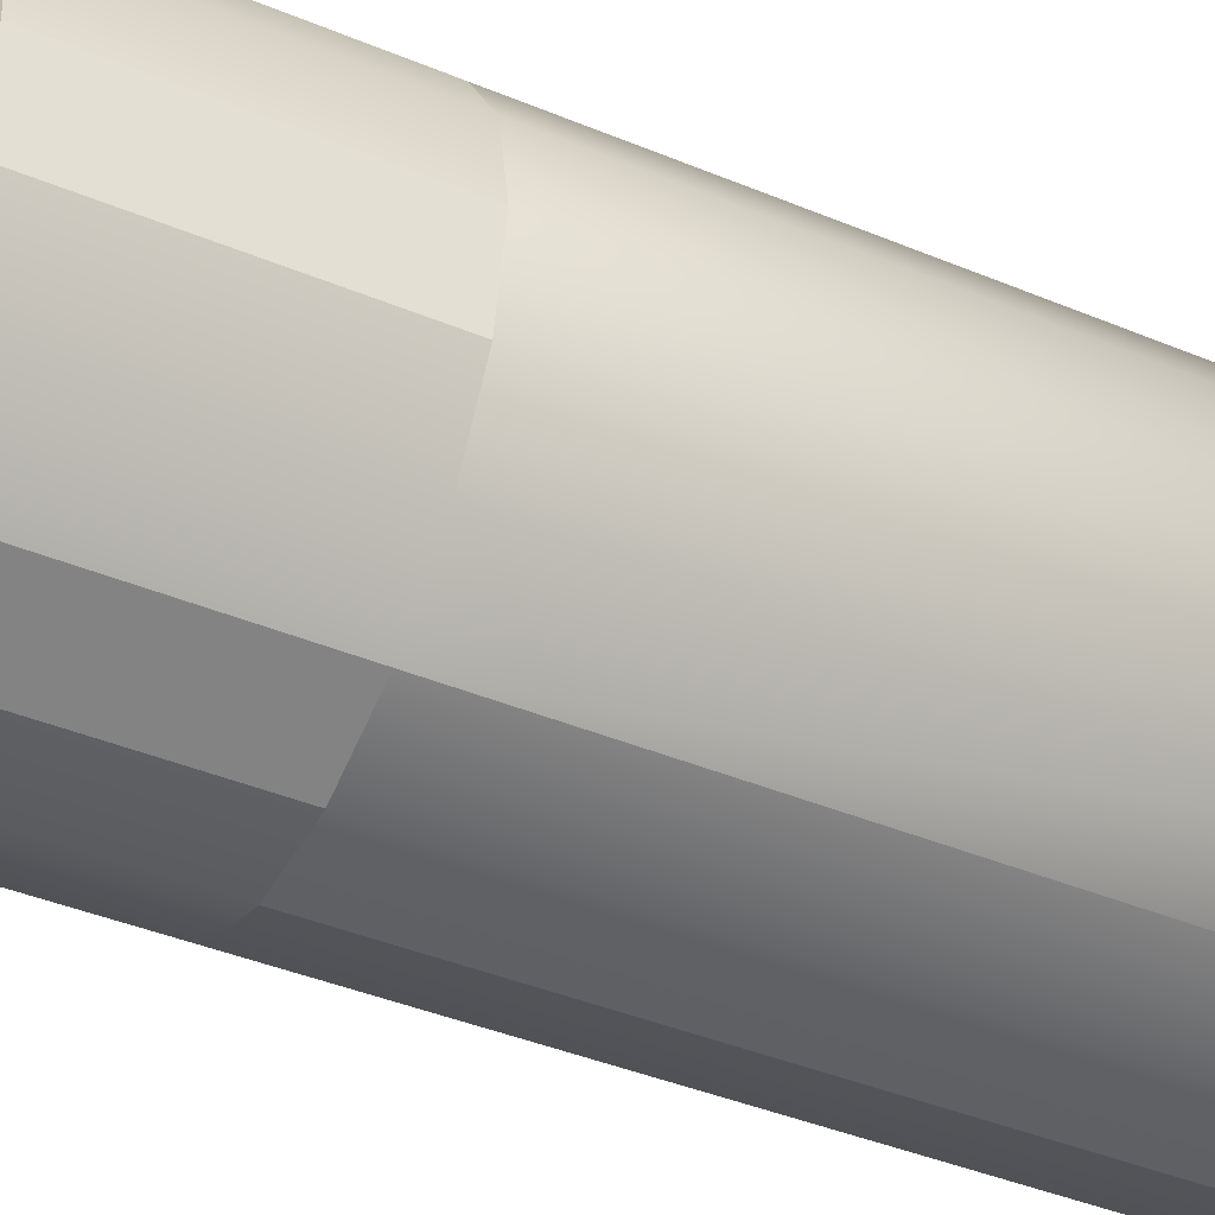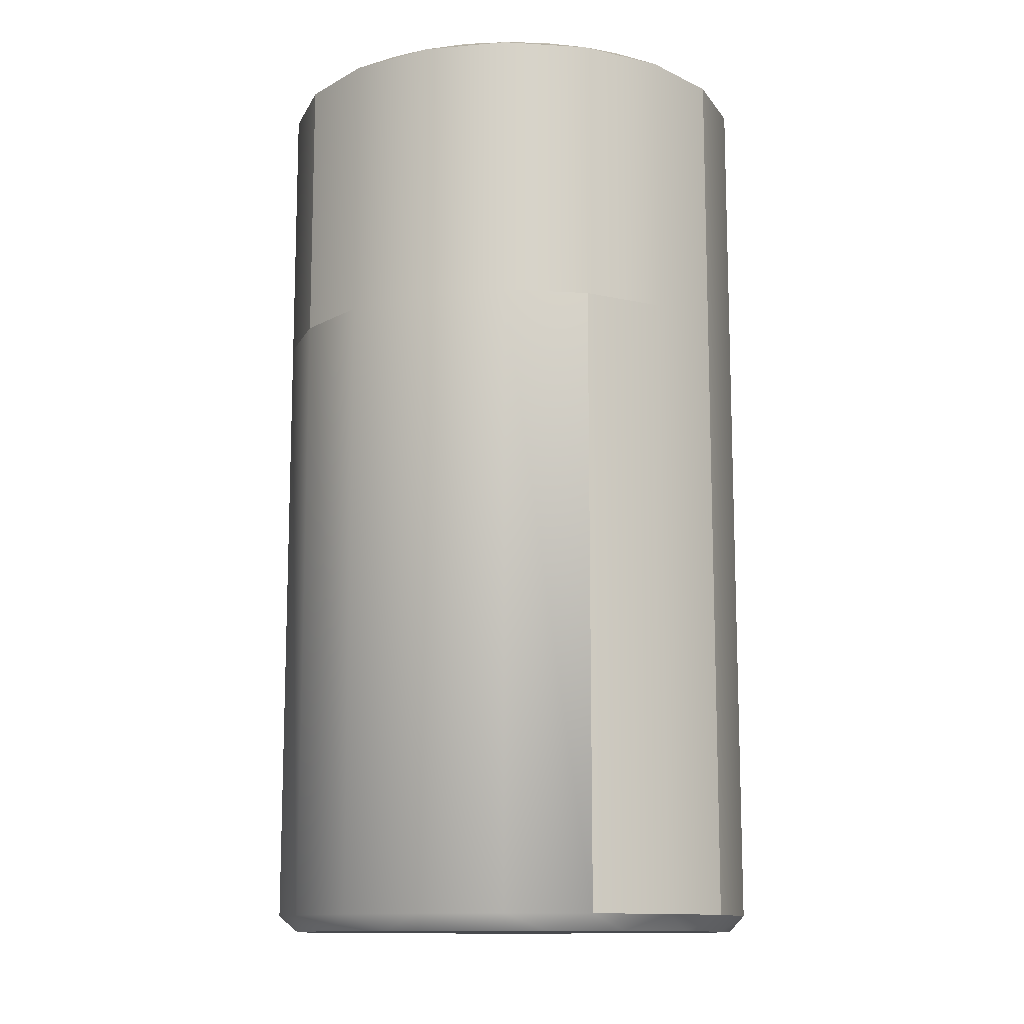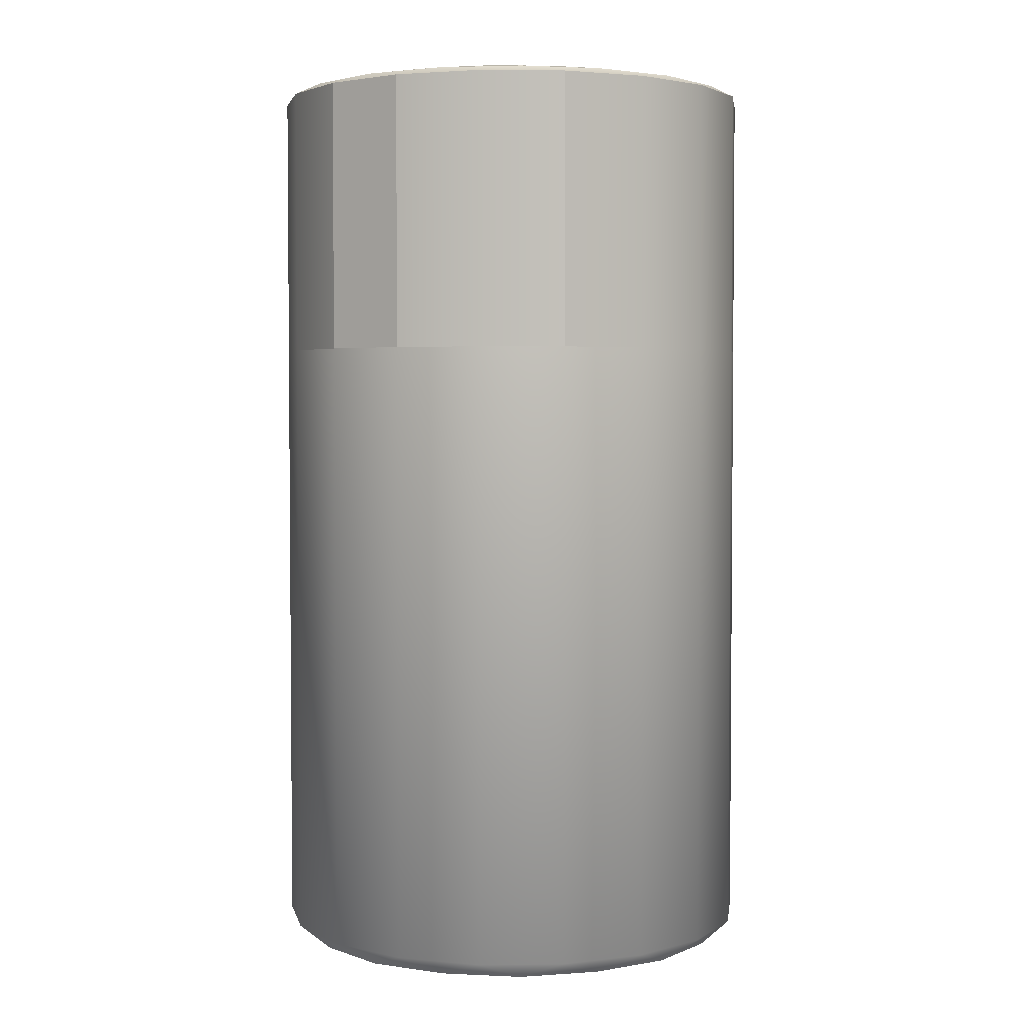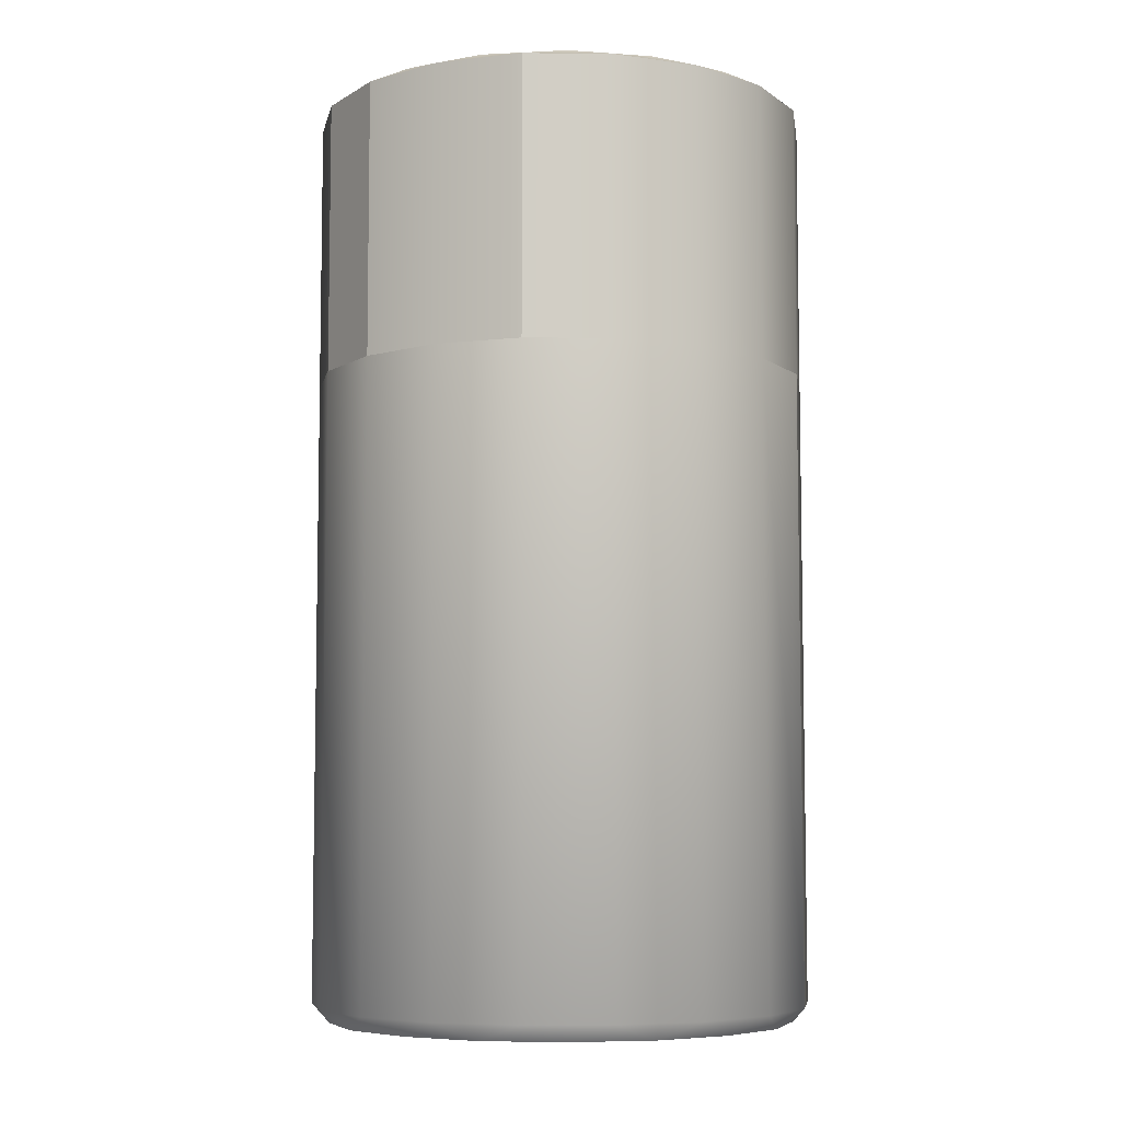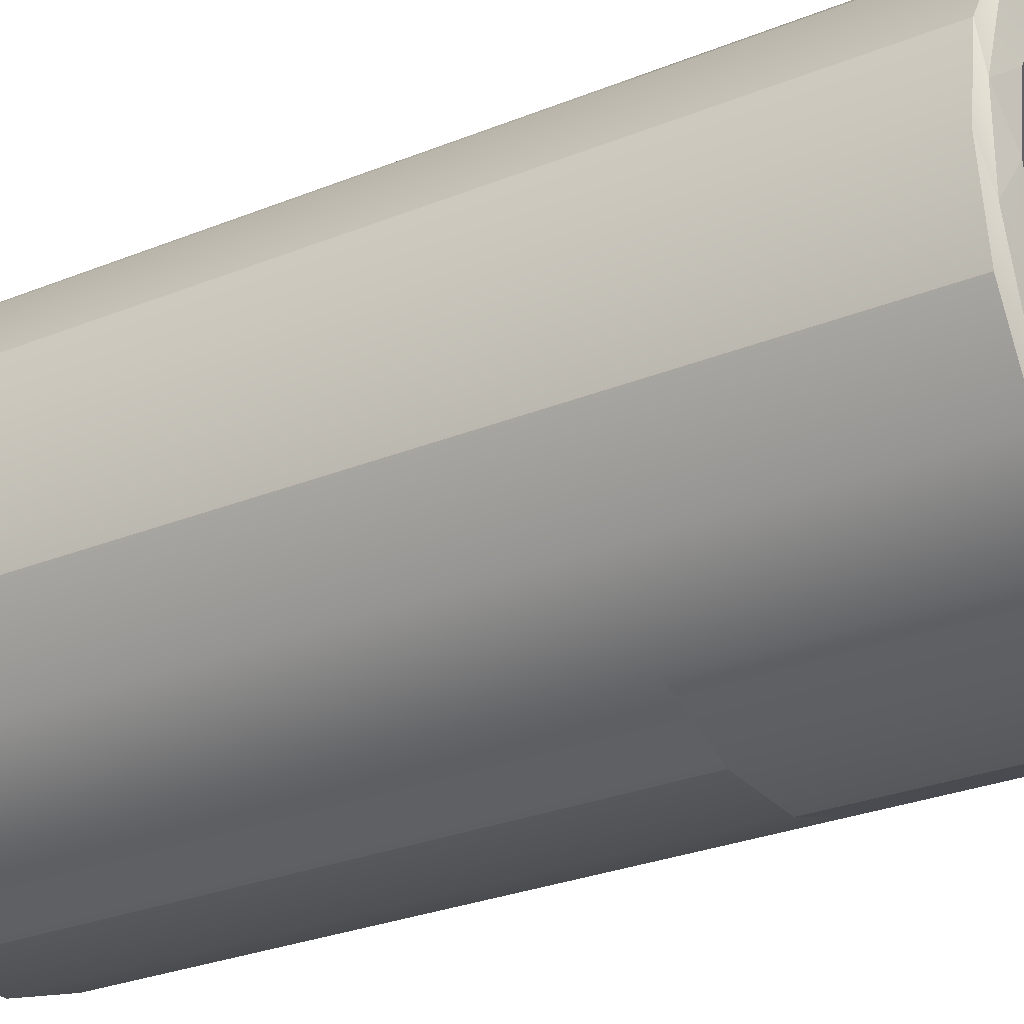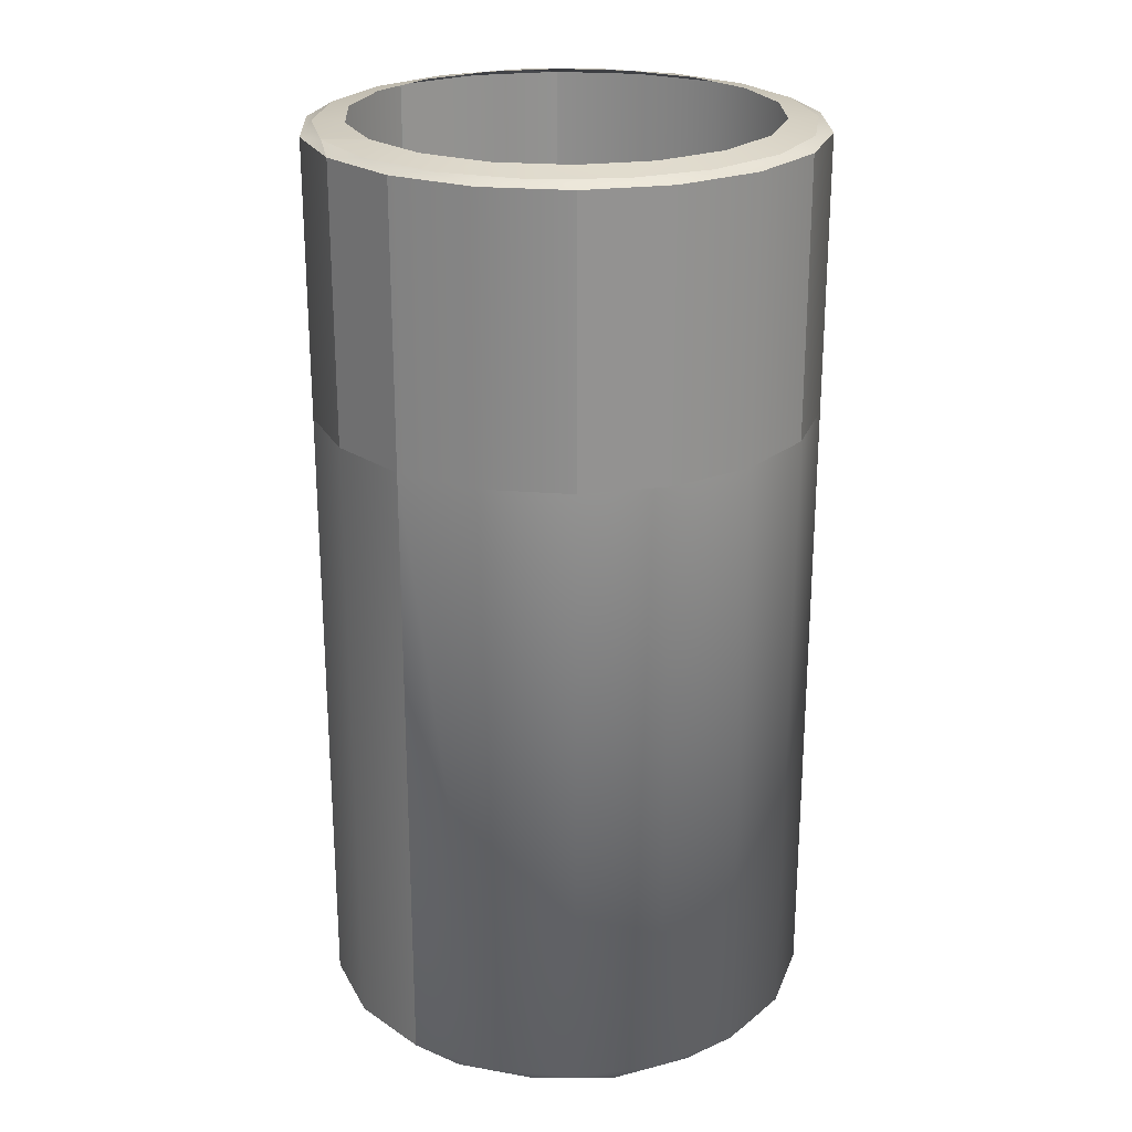
<metadata>
{"format":"obj","ext":"obj","renderer":"f3d","projection":"perspective","resolution":1024,"background":"white","views":[{"elev":-42.6,"azim":-116.2,"up":"+Z"},{"elev":-12.3,"azim":11.8,"up":"+Y"},{"elev":3.1,"azim":-62.2,"up":"+Y"},{"elev":-6.7,"azim":-41.7,"up":"+Y"},{"elev":-28.2,"azim":121.6,"up":"+Z"},{"elev":23.8,"azim":-112.2,"up":"+Y"}]}
</metadata>
<code>
o mesh-0_meshId0_name.006
v 0 0.002759 -12.16
v -2.252 0.8524 -12.78
v -4.127 0.002759 -11.34
v -6.486 0.8524 -11.23
v -7.816 0.002759 -9.316
v -9.938 0.8524 -8.338
v -10.45 0.002758 -6.033
v -12.19 0.8524 -4.438
v -11.98 0.002758 -2.111
v -12.97 0.8524 -1e-06
v -11.88 0.002757 2.094
v -12.19 0.8524 4.438
v -10.53 0.002756 6.08
v -9.938 0.8524 8.338
v -7.756 0.002756 9.242
v -6.486 0.8524 11.23
v -4.158 0.002755 11.43
v -2.252 0.8524 12.78
v 0 0.002755 12.07
v 2.252 0.8524 12.78
v 4.158 0.002755 11.43
v 6.486 0.8524 11.23
v 7.756 0.002756 9.242
v 9.938 0.8524 8.338
v 10.53 0.002756 6.08
v 12.19 0.8524 4.438
v 11.88 0.002757 2.094
v 12.97 0.8524 -1e-06
v 11.98 0.002758 -2.111
v 12.19 0.8524 -4.438
v 10.45 0.002758 -6.033
v 9.938 0.8524 -8.338
v 7.816 0.002759 -9.316
v 6.486 0.8524 -11.23
v 4.127 0.002759 -11.34
v 2.252 0.8524 -12.78
v 0 0.002759 -12.16
v -2.252 0.8524 -12.78
v 6.486 33.41 11.23
v 2.252 33.41 12.78
v -2.252 33.41 12.78
v -6.486 33.41 11.23
v -9.938 33.41 8.338
v -12.19 33.41 4.438
v -12.97 33.41 5e-06
v -12.19 33.41 -4.437
v -9.938 33.41 -8.338
v -6.486 33.41 -11.23
v -9.938 33.41 8.338
v -9.938 47.61 8.338
v -6.486 33.41 11.23
v -6.486 47.61 11.23
v -2.252 33.41 12.78
v -2.252 47.61 12.78
v 2.252 33.41 12.78
v 2.252 47.61 12.78
v 6.486 33.41 11.23
v 6.486 47.61 11.23
v 9.938 33.41 8.338
v 9.938 47.61 8.338
v 12.19 33.41 4.438
v 12.19 47.61 4.438
v 12.97 47.61 7e-06
v 12.17 47.92 -2.15
v 12.19 47.61 -4.437
v 10.7 47.92 -6.186
v 9.938 47.61 -8.338
v 7.938 47.92 -9.475
v 6.486 47.61 -11.23
v 4.219 47.92 -11.62
v 2.252 47.61 -12.78
v -0.007812 47.92 -12.37
v -2.252 47.61 -12.78
v 12.19 33.41 -4.437
v 12.19 47.61 -4.437
v 9.938 33.41 -8.338
v 9.938 47.61 -8.338
v 6.486 33.41 -11.23
v 6.486 47.61 -11.23
v 2.252 33.41 -12.78
v 2.252 47.61 -12.78
v -2.252 33.41 -12.78
v -2.252 47.61 -12.78
v 12.17 47.92 2.143
v 12.19 47.61 4.438
v 10.7 47.92 6.176
v 9.938 47.61 8.338
v 7.938 47.92 9.465
v 6.486 47.61 11.23
v 4.219 47.92 11.61
v 2.252 47.61 12.78
v -0.007812 47.92 12.36
v -1.871 48.2 -10.62
v -0.007812 47.92 -12.37
v 1.871 48.2 -10.62
v 4.219 47.92 -11.62
v 5.391 48.2 -9.338
v 7.938 47.92 -9.475
v 8.26 48.2 -6.93
v 10.7 47.92 -6.186
v 10.13 48.2 -3.687
v -11.98 0.002758 -2.111
v -11.88 0.002757 2.094
v -10.45 0.002758 -6.033
v -10.53 0.002756 6.08
v -7.816 0.002759 -9.316
v -7.756 0.002756 9.242
v -4.127 0.002759 -11.34
v -4.158 0.002755 11.43
v 0 0.002759 -12.16
v 12.19 0.8524 -4.438
v 12.19 33.41 -4.437
v 9.938 0.8524 -8.338
v 9.938 33.41 -8.338
v 6.486 0.8524 -11.23
v 6.486 33.41 -11.23
v 2.252 0.8524 -12.78
v 2.252 33.41 -12.78
v -12.97 33.41 5e-06
v -12.97 47.61 7e-06
v -12.19 33.41 4.438
v -12.19 47.61 4.438
v -9.938 33.41 8.338
v -9.938 47.61 8.338
v 12.19 33.41 -4.437
v 12.19 0.8524 -4.438
v 12.97 33.41 5e-06
v 12.97 0.8524 -1e-06
v 12.19 33.41 4.438
v 12.19 0.8524 4.438
v 2.252 0.8524 -12.78
v 2.252 33.41 -12.78
v -2.252 0.8524 -12.78
v -2.252 33.41 -12.78
v -6.486 0.8524 -11.23
v -6.486 33.41 -11.23
v -6.486 33.41 -11.23
v -6.486 47.61 -11.23
v -9.938 33.41 -8.338
v -9.938 47.61 -8.338
v -12.19 33.41 -4.437
v -12.19 47.61 -4.437
v 12.19 33.41 4.438
v 12.19 47.61 4.438
v 12.97 33.41 5e-06
v 12.97 47.61 7e-06
v 12.19 33.41 -4.437
v 12.19 47.61 -4.437
v 6.486 0.8524 11.23
v 6.486 33.41 11.23
v 9.938 0.8524 8.338
v 9.938 33.41 8.338
v 12.19 0.8524 4.438
v 12.19 33.41 4.438
v -7.955 47.92 9.465
v -10.71 47.92 6.176
v -8.26 48.2 6.93
v -10.13 48.2 3.688
v -12.18 47.92 2.143
v -10.78 48.2 7e-06
v -12.18 47.92 -2.15
v -10.13 48.2 -3.687
v -10.71 47.92 -6.186
v -8.26 48.2 -6.93
v -7.955 47.92 -9.475
v -5.391 48.2 -9.338
v -4.236 47.92 -11.62
v -1.871 48.2 -10.62
v -0.007812 47.92 -12.37
v -4.236 47.92 -11.62
v -2.252 47.61 -12.78
v -6.486 47.61 -11.23
v -7.955 47.92 -9.475
v -9.938 47.61 -8.338
v -10.71 47.92 -6.186
v -12.19 47.61 -4.437
v -12.18 47.92 -2.15
v -12.97 47.61 7e-06
v -12.18 47.92 2.143
v -12.19 47.61 4.438
v -10.71 47.92 6.176
v -9.938 47.61 8.338
v -7.955 47.92 9.465
v -6.486 47.61 11.23
v -4.236 47.92 11.61
v -2.252 47.61 12.78
v 0 0.002755 12.07
v 0 0.002759 -12.16
v 4.127 0.002759 -11.34
v 4.158 0.002755 11.43
v 7.816 0.002759 -9.316
v 7.756 0.002756 9.242
v 10.45 0.002758 -6.033
v 10.53 0.002756 6.08
v 11.98 0.002758 -2.111
v -2.252 33.41 -12.78
v -2.252 47.61 -12.78
v -6.486 33.41 -11.23
v -6.486 47.61 -11.23
v 10.78 48.2 7e-06
v 12.17 47.92 -2.15
v 12.19 47.61 4.438
v 12.17 47.92 2.143
v 12.97 47.61 7e-06
v 12.17 47.92 -2.15
v -12.19 33.41 -4.437
v -12.19 47.61 -4.437
v -12.97 33.41 5e-06
v -12.97 47.61 7e-06
v 12.17 47.92 2.143
v 10.7 47.92 6.176
v 10.13 48.2 3.688
v 8.26 48.2 6.93
v 7.938 47.92 9.465
v 5.391 48.2 9.338
v 4.219 47.92 11.61
v 1.871 48.2 10.62
v -0.007812 47.92 12.36
v -1.871 48.2 10.62
v -4.236 47.92 11.61
v -5.391 48.2 9.338
v 12.17 47.92 -2.15
v 12.17 47.92 2.143
v 10.78 48.2 7e-06
v -0.007812 47.92 -12.37
v 10.78 48.2 7e-06
v 12.17 47.92 2.143
v 10.13 48.2 3.688
v 11.88 0.002757 2.094
f 104 103 102
f 104 105 103
f 106 105 104
f 106 107 105
f 108 107 106
f 108 109 107
f 110 109 108
f 188 187 109
f 188 189 187
f 189 190 187
f 189 191 190
f 191 192 190
f 191 193 192
f 193 194 192
f 193 195 194
f 194 195 229
f 3 2 1
f 3 4 2
f 5 4 3
f 5 6 4
f 7 6 5
f 7 8 6
f 9 8 7
f 9 10 8
f 11 10 9
f 11 12 10
f 13 12 11
f 13 14 12
f 15 14 13
f 15 16 14
f 17 16 15
f 17 18 16
f 19 18 17
f 19 20 18
f 21 20 19
f 21 22 20
f 23 22 21
f 23 24 22
f 25 24 23
f 25 26 24
f 27 26 25
f 27 28 26
f 29 28 27
f 29 30 28
f 31 30 29
f 31 32 30
f 33 32 31
f 33 34 32
f 35 34 33
f 35 36 34
f 37 36 35
f 37 38 36
f 40 22 39
f 40 20 22
f 41 20 40
f 41 18 20
f 42 18 41
f 42 16 18
f 43 16 42
f 43 14 16
f 44 14 43
f 44 12 14
f 45 12 44
f 45 10 12
f 46 10 45
f 46 8 10
f 47 8 46
f 47 6 8
f 48 6 47
f 48 4 6
f 51 50 49
f 51 52 50
f 53 52 51
f 53 54 52
f 55 54 53
f 55 56 54
f 57 56 55
f 57 58 56
f 59 58 57
f 59 60 58
f 61 60 59
f 61 62 60
f 65 64 63
f 65 66 64
f 67 66 65
f 67 68 66
f 69 68 67
f 69 70 68
f 71 70 69
f 71 72 70
f 73 72 71
f 76 75 74
f 76 77 75
f 78 77 76
f 78 79 77
f 80 79 78
f 80 81 79
f 82 81 80
f 82 83 81
f 86 85 84
f 86 87 85
f 88 87 86
f 88 89 87
f 90 89 88
f 90 91 89
f 92 91 90
f 95 94 93
f 95 96 94
f 97 96 95
f 97 98 96
f 99 98 97
f 99 100 98
f 101 100 99
f 113 112 111
f 113 114 112
f 115 114 113
f 115 116 114
f 117 116 115
f 117 118 116
f 121 120 119
f 121 122 120
f 123 122 121
f 123 124 122
f 127 126 125
f 127 128 126
f 129 128 127
f 129 130 128
f 133 132 131
f 133 134 132
f 135 134 133
f 135 136 134
f 139 138 137
f 139 140 138
f 141 140 139
f 141 142 140
f 145 144 143
f 145 146 144
f 147 146 145
f 147 148 146
f 151 150 149
f 151 152 150
f 153 152 151
f 153 154 152
f 157 156 155
f 157 158 156
f 158 159 156
f 158 160 159
f 160 161 159
f 160 162 161
f 162 163 161
f 162 164 163
f 164 165 163
f 164 166 165
f 166 167 165
f 166 168 167
f 171 170 169
f 171 172 170
f 172 173 170
f 172 174 173
f 174 175 173
f 174 176 175
f 176 177 175
f 176 178 177
f 178 179 177
f 178 180 179
f 180 181 179
f 180 182 181
f 182 183 181
f 182 184 183
f 184 185 183
f 184 186 185
f 186 92 185
f 186 91 92
f 198 197 196
f 198 199 197
f 201 101 200
f 201 100 101
f 204 203 202
f 204 205 203
f 208 207 206
f 208 209 207
f 212 211 210
f 212 213 211
f 213 214 211
f 213 215 214
f 215 216 214
f 215 217 216
f 217 218 216
f 217 219 218
f 219 220 218
f 219 221 220
f 221 155 220
f 221 157 155
f 224 223 222
f 167 168 225
f 228 227 226

</code>
